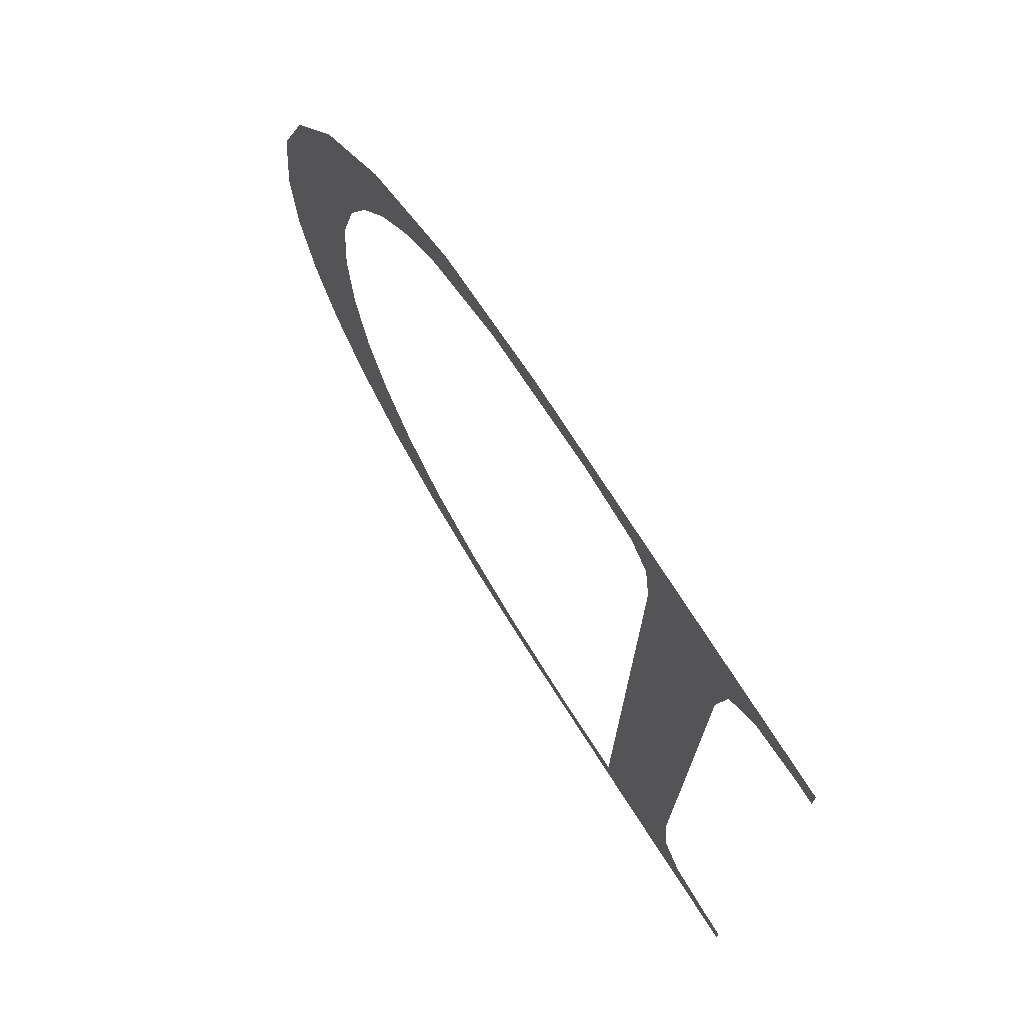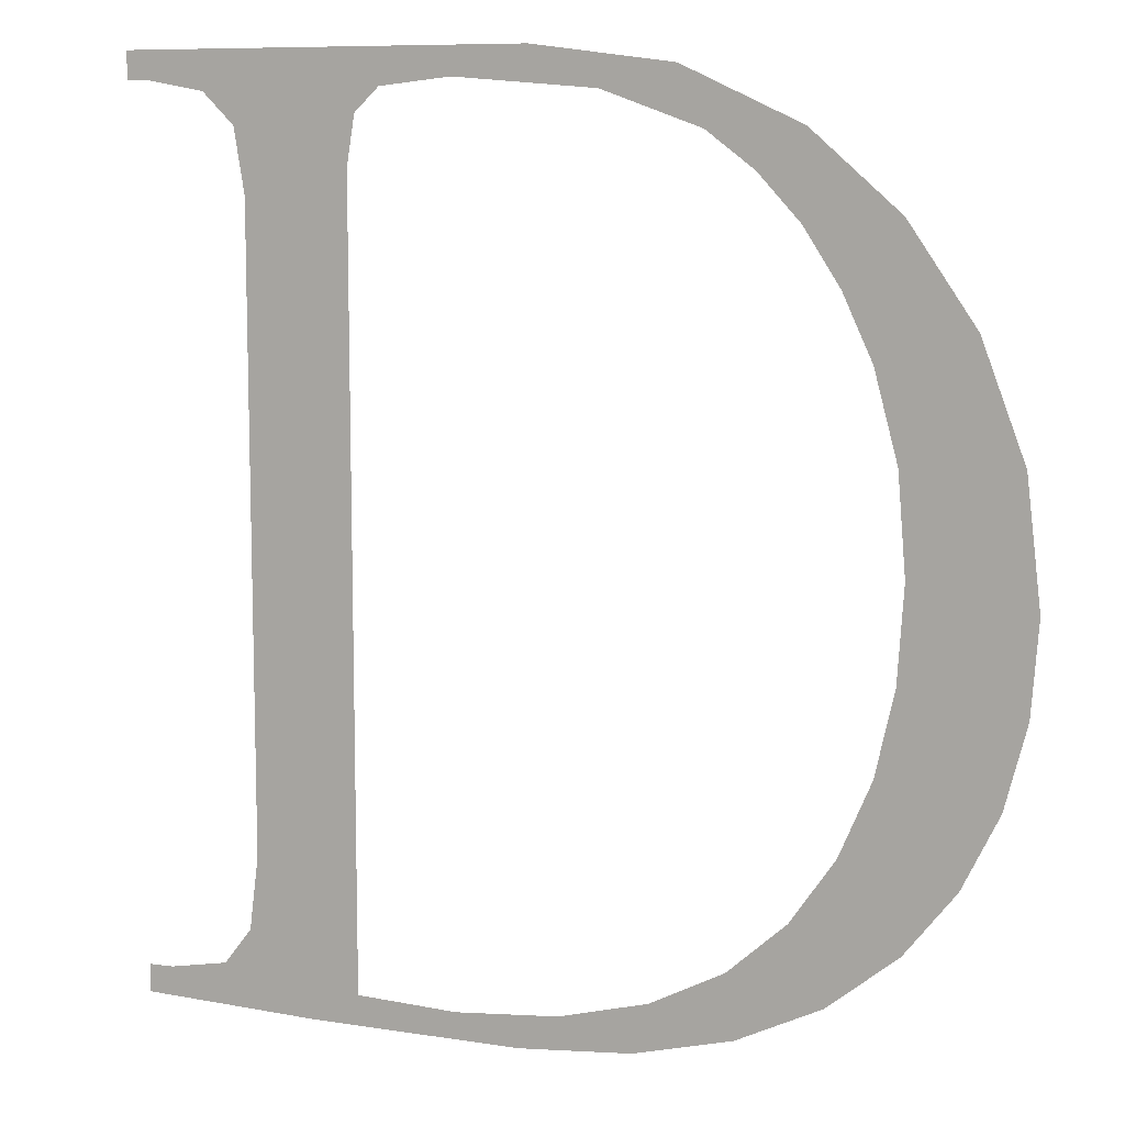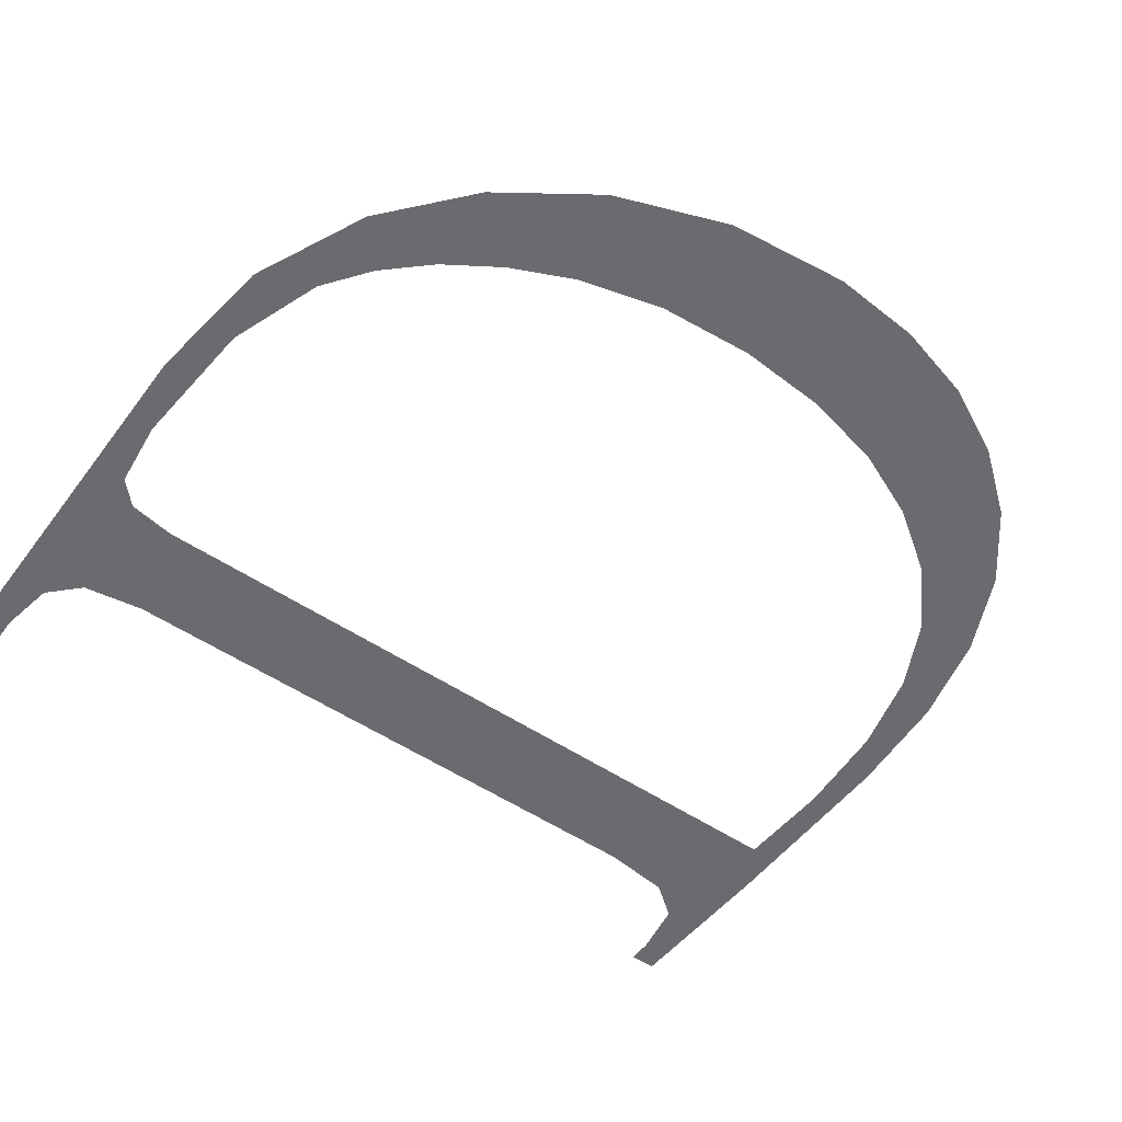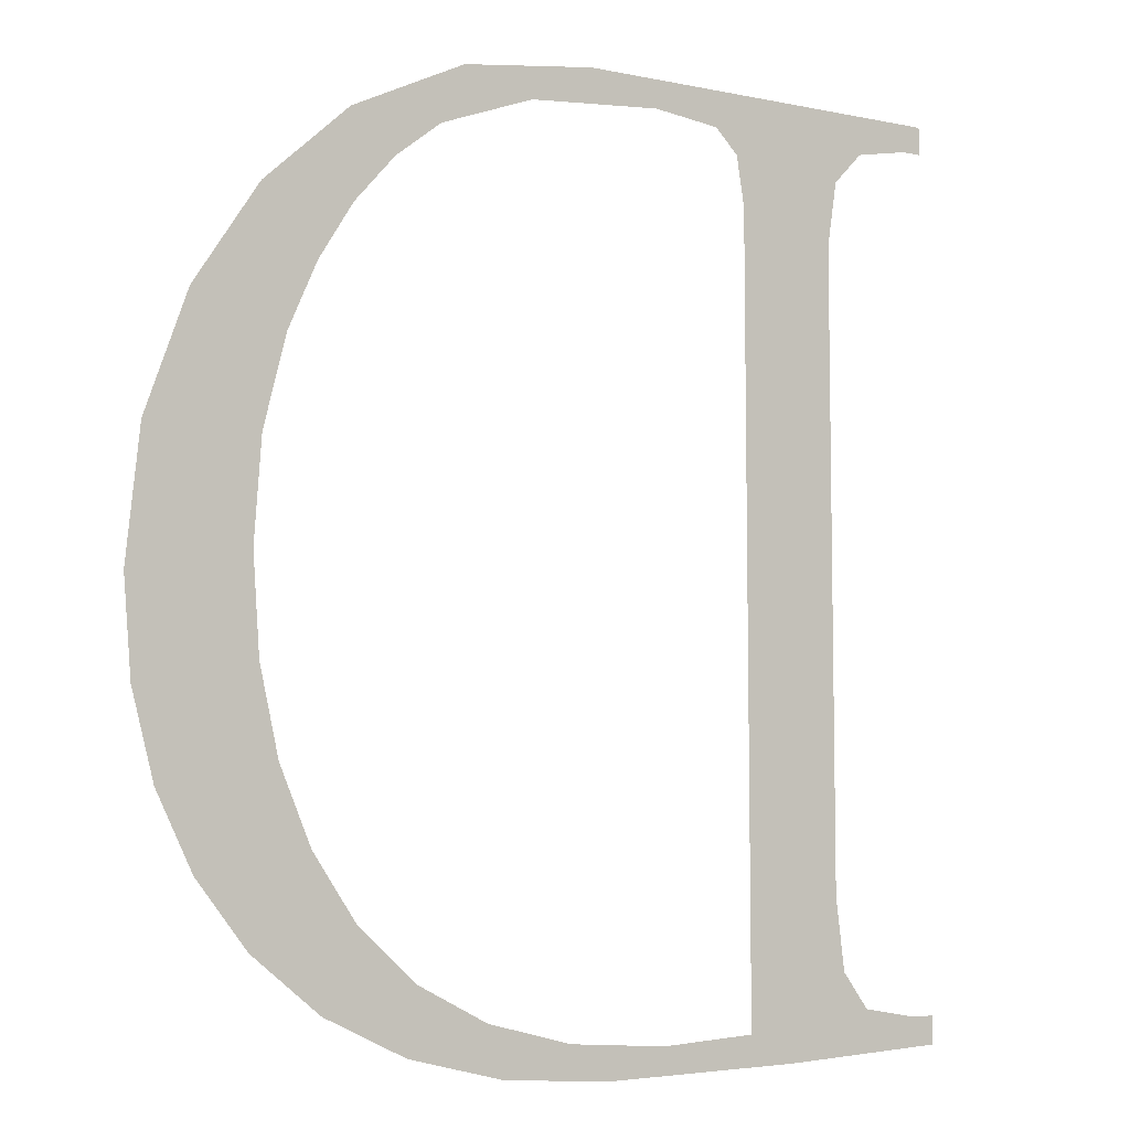
<metadata>
{"format":"obj","ext":"obj","renderer":"f3d","projection":"perspective","resolution":1024,"background":"white","views":[{"elev":73.7,"azim":-122.4,"up":"+Z"},{"elev":8.3,"azim":20.5,"up":"+Z"},{"elev":-53.5,"azim":54.2,"up":"+Y"},{"elev":-4.8,"azim":145.4,"up":"+Z"}]}
</metadata>
<code>
o mesh68/mesh68-geometry#mesh68-geometry
v 0.2672 -0.1308 0.1458
v 0.2655 -0.1308 0.1462
v 0.2655 -0.1308 0.1459
v 0.2657 -0.1308 0.1462
v 0.2663 -0.1308 0.1463
v 0.2665 -0.1308 0.1466
v 0.2666 -0.1308 0.1473
v 0.2666 -0.1308 0.1535
v 0.2677 -0.1308 0.1538
v 0.2677 -0.1308 0.1543
v 0.2677 -0.1308 0.1461
v 0.268 -0.1308 0.1545
v 0.2693 -0.1308 0.1458
v 0.2665 -0.1308 0.1542
v 0.2687 -0.1308 0.146
v 0.2694 -0.1308 0.1549
v 0.2697 -0.1308 0.1461
v 0.2662 -0.1308 0.1545
v 0.2687 -0.1308 0.1546
v 0.2704 -0.1308 0.1458
v 0.2657 -0.1308 0.1546
v 0.2701 -0.1308 0.1545
v 0.2705 -0.1308 0.1463
v 0.2655 -0.1308 0.1549
v 0.2708 -0.1308 0.1547
v 0.2713 -0.1308 0.1461
v 0.2655 -0.1308 0.1546
v 0.271 -0.1308 0.1541
v 0.2713 -0.1308 0.1467
v 0.2719 -0.1308 0.1542
v 0.2718 -0.1308 0.1472
v 0.2715 -0.1308 0.1538
v 0.2722 -0.1308 0.1465
v 0.2719 -0.1308 0.1533
v 0.2723 -0.1308 0.1478
v 0.2722 -0.1308 0.1528
v 0.2729 -0.1308 0.147
v 0.2728 -0.1308 0.1534
v 0.2726 -0.1308 0.1486
v 0.2725 -0.1308 0.1521
v 0.2728 -0.1308 0.1494
v 0.2728 -0.1308 0.1513
v 0.2728 -0.1308 0.1503
v 0.2734 -0.1308 0.1524
v 0.2734 -0.1308 0.1476
v 0.2737 -0.1308 0.1484
v 0.2739 -0.1308 0.1513
v 0.2739 -0.1308 0.1492
v 0.274 -0.1308 0.1501
f 1 2 3
f 2 1 4
f 3 2 1
f 4 1 2
f 4 1 5
f 5 1 4
f 5 1 6
f 6 1 5
f 6 1 7
f 7 1 6
f 7 1 8
f 8 1 7
f 9 8 1
f 1 8 9
f 10 8 9
f 9 8 10
f 9 1 11
f 11 1 9
f 12 8 10
f 10 8 12
f 13 11 1
f 1 11 13
f 12 14 8
f 8 14 12
f 11 13 15
f 15 13 11
f 16 14 12
f 12 14 16
f 15 13 17
f 17 13 15
f 16 18 14
f 14 18 16
f 16 12 19
f 19 12 16
f 17 13 20
f 20 13 17
f 16 21 18
f 18 21 16
f 16 19 22
f 22 19 16
f 17 20 23
f 23 20 17
f 24 21 16
f 16 21 24
f 16 22 25
f 25 22 16
f 23 20 26
f 26 20 23
f 21 24 27
f 27 24 21
f 25 22 28
f 28 22 25
f 23 26 29
f 29 26 23
f 25 28 30
f 30 28 25
f 29 26 31
f 31 26 29
f 30 28 32
f 32 28 30
f 31 26 33
f 33 26 31
f 30 32 34
f 34 32 30
f 31 33 35
f 35 33 31
f 30 34 36
f 36 34 30
f 35 33 37
f 37 33 35
f 30 36 38
f 38 36 30
f 35 37 39
f 39 37 35
f 38 36 40
f 40 36 38
f 39 37 41
f 41 37 39
f 38 40 42
f 42 40 38
f 41 37 43
f 43 37 41
f 38 42 43
f 43 42 38
f 44 43 37
f 37 43 44
f 38 43 44
f 44 43 38
f 44 37 45
f 45 37 44
f 44 45 46
f 46 45 44
f 44 46 47
f 47 46 44
f 47 46 48
f 48 46 47
f 47 48 49
f 49 48 47

</code>
